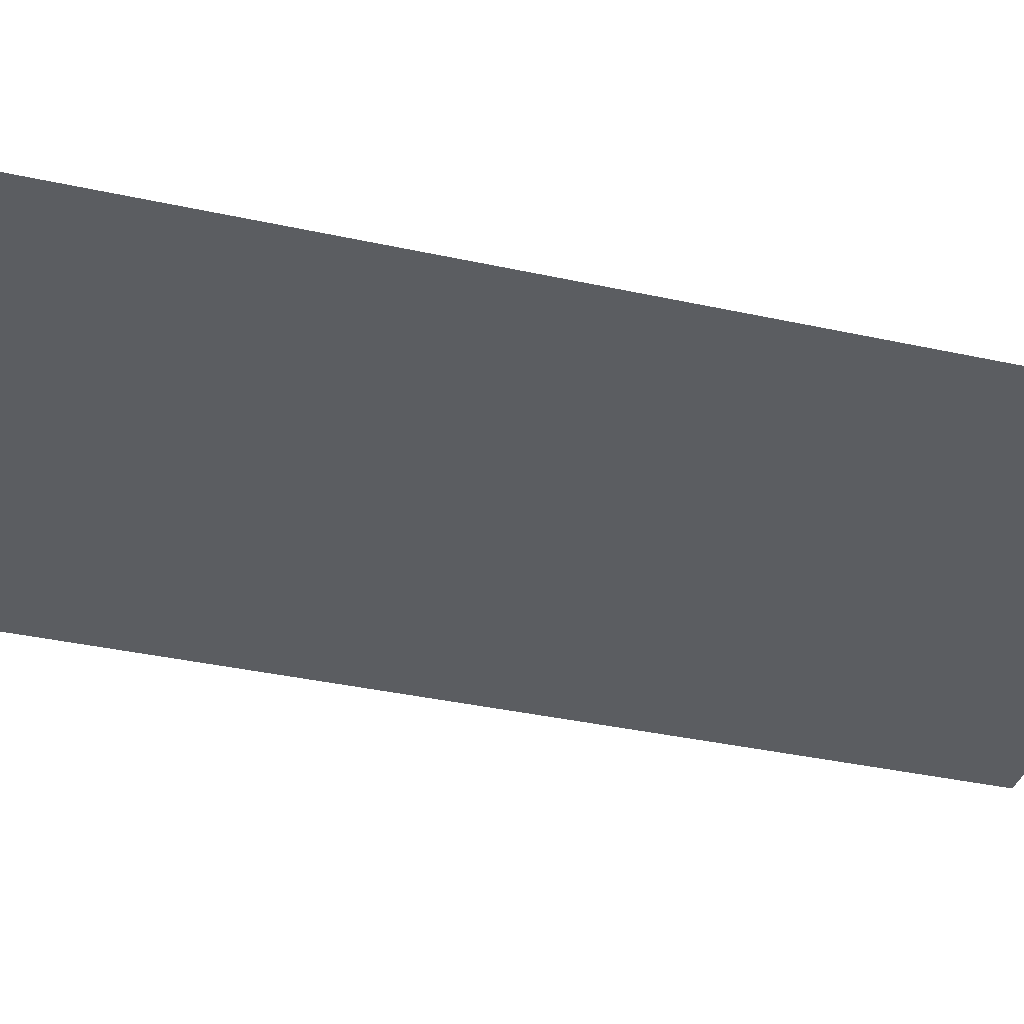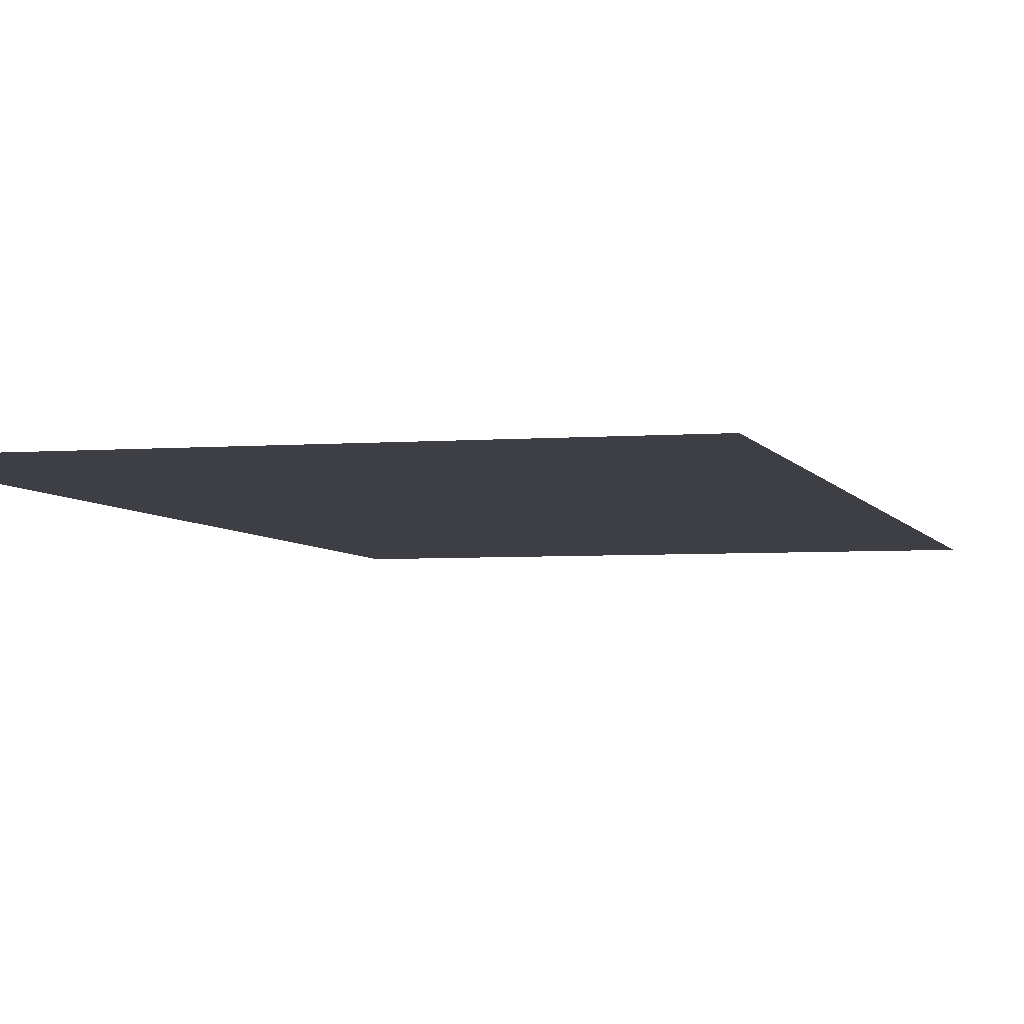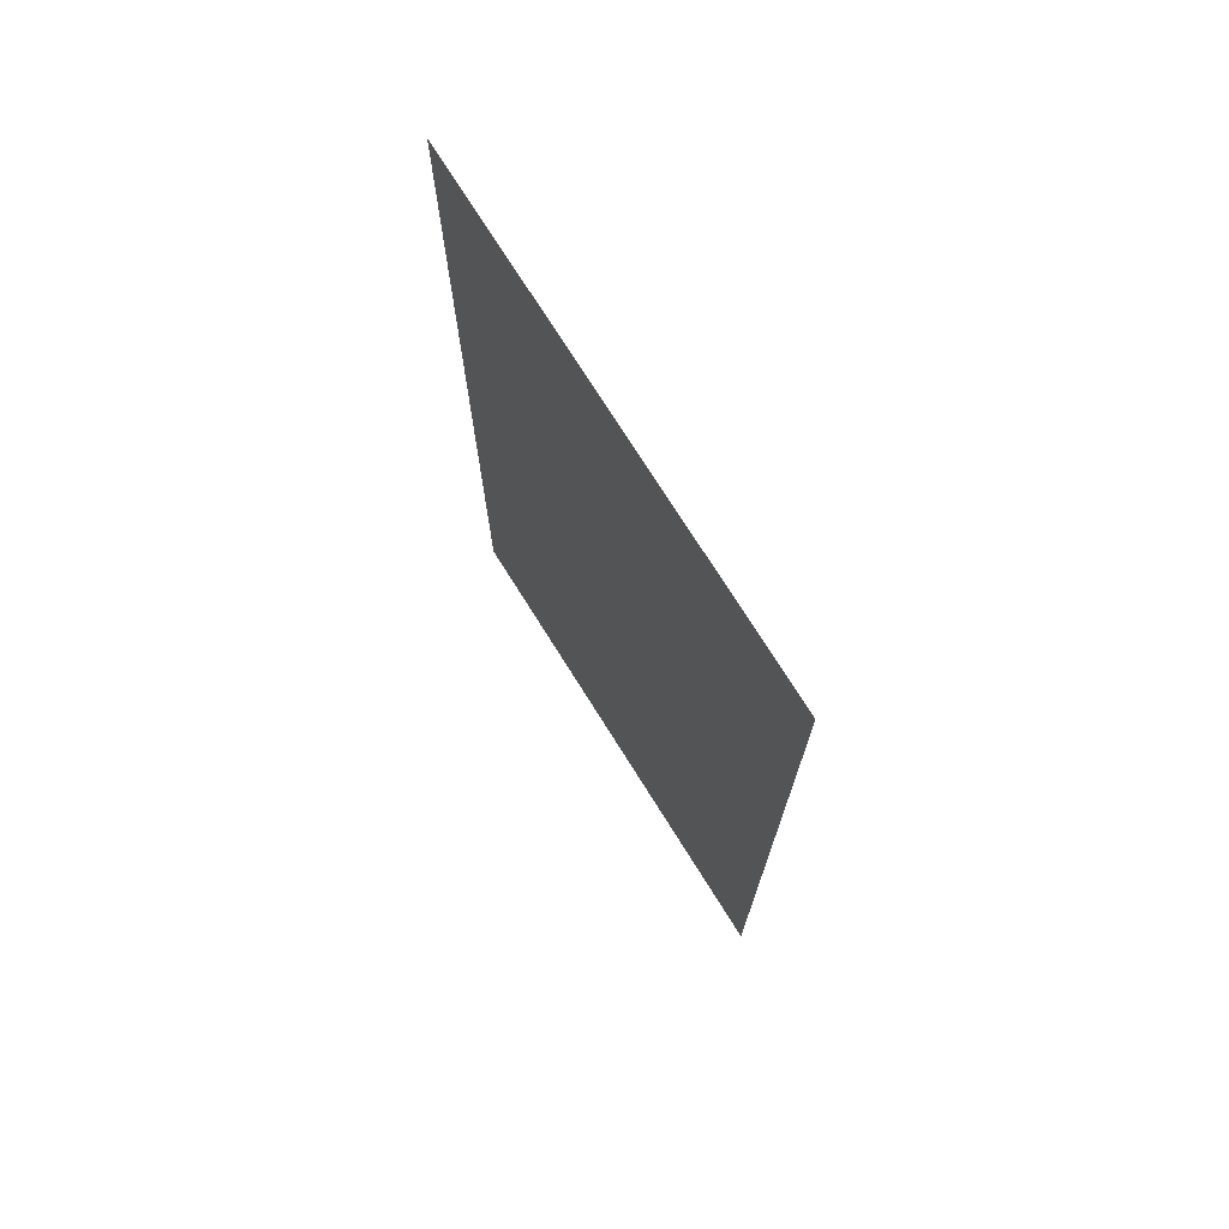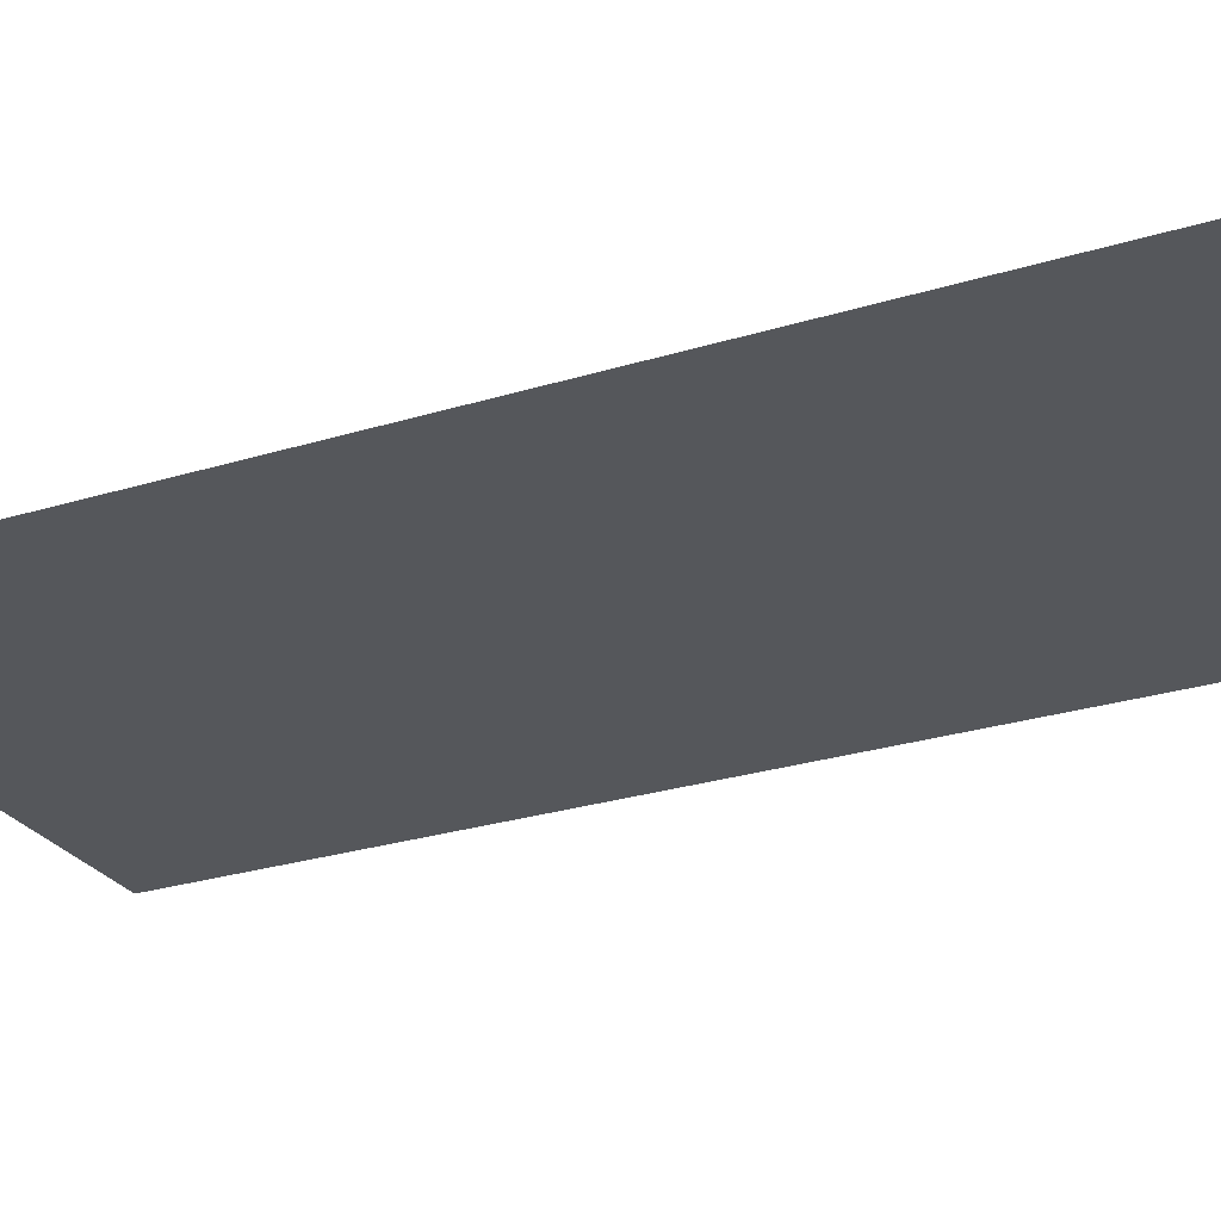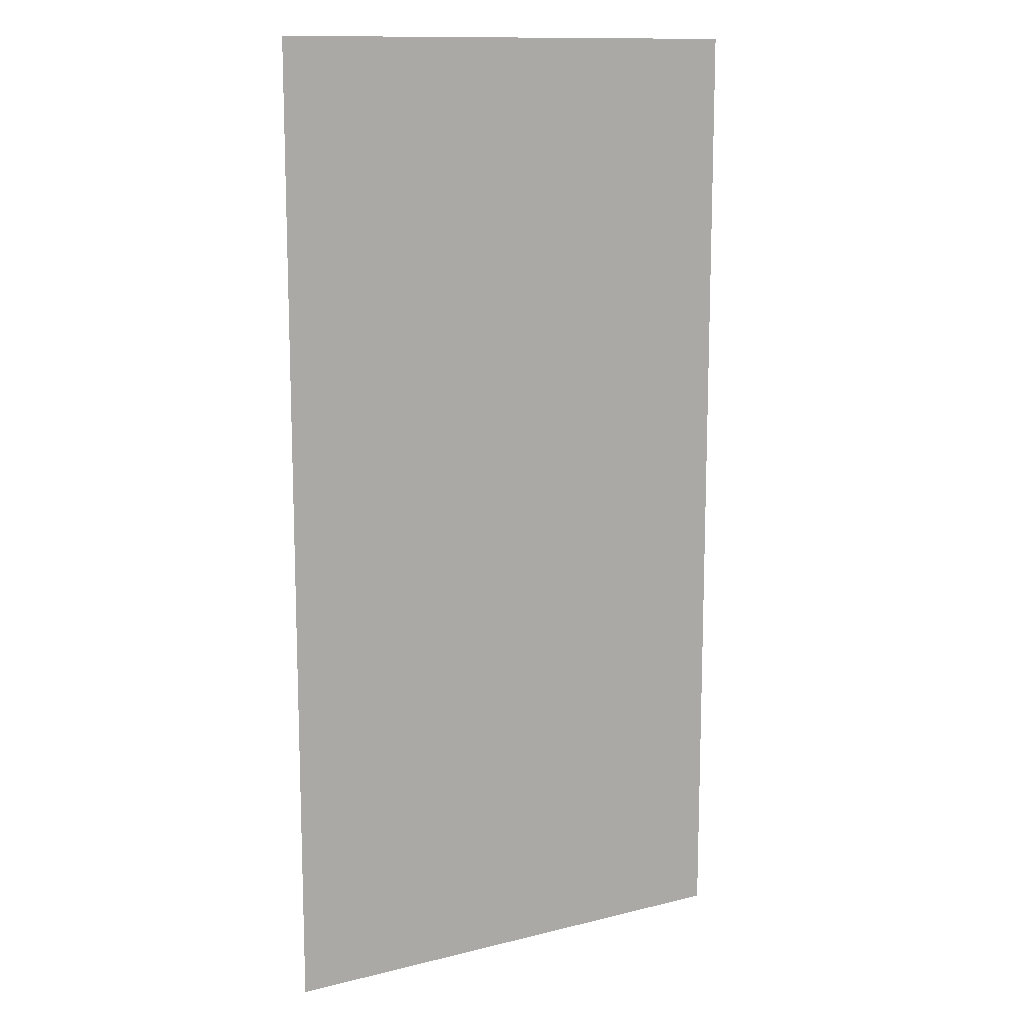
<metadata>
{"format":"obj","ext":"obj","renderer":"f3d","projection":"perspective","resolution":1024,"background":"white","views":[{"elev":-35.7,"azim":73.7,"up":"+Y"},{"elev":-4.4,"azim":14.7,"up":"+Y"},{"elev":74.0,"azim":-122.1,"up":"+Z"},{"elev":-26.5,"azim":-64.0,"up":"+Y"},{"elev":12.6,"azim":-30.0,"up":"+Z"}]}
</metadata>
<code>
o _unnamed_39
v -20.14 -1.3 -22.73
v 18.97 -1.3 -22.73
v -20.14 -1.3 53.53
v 18.97 -1.3 53.53
f 1 2 4 3

</code>
